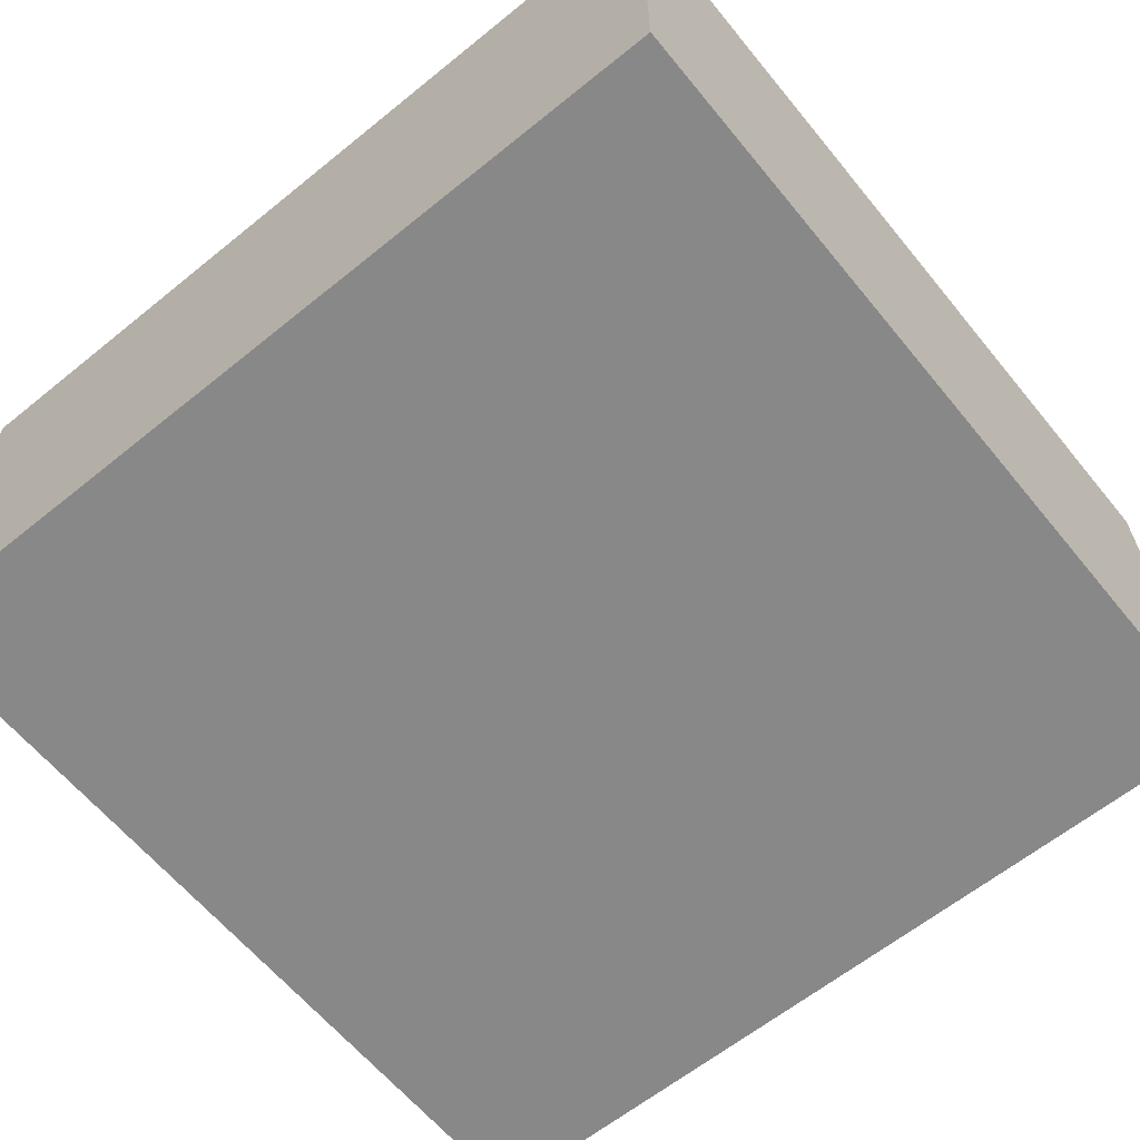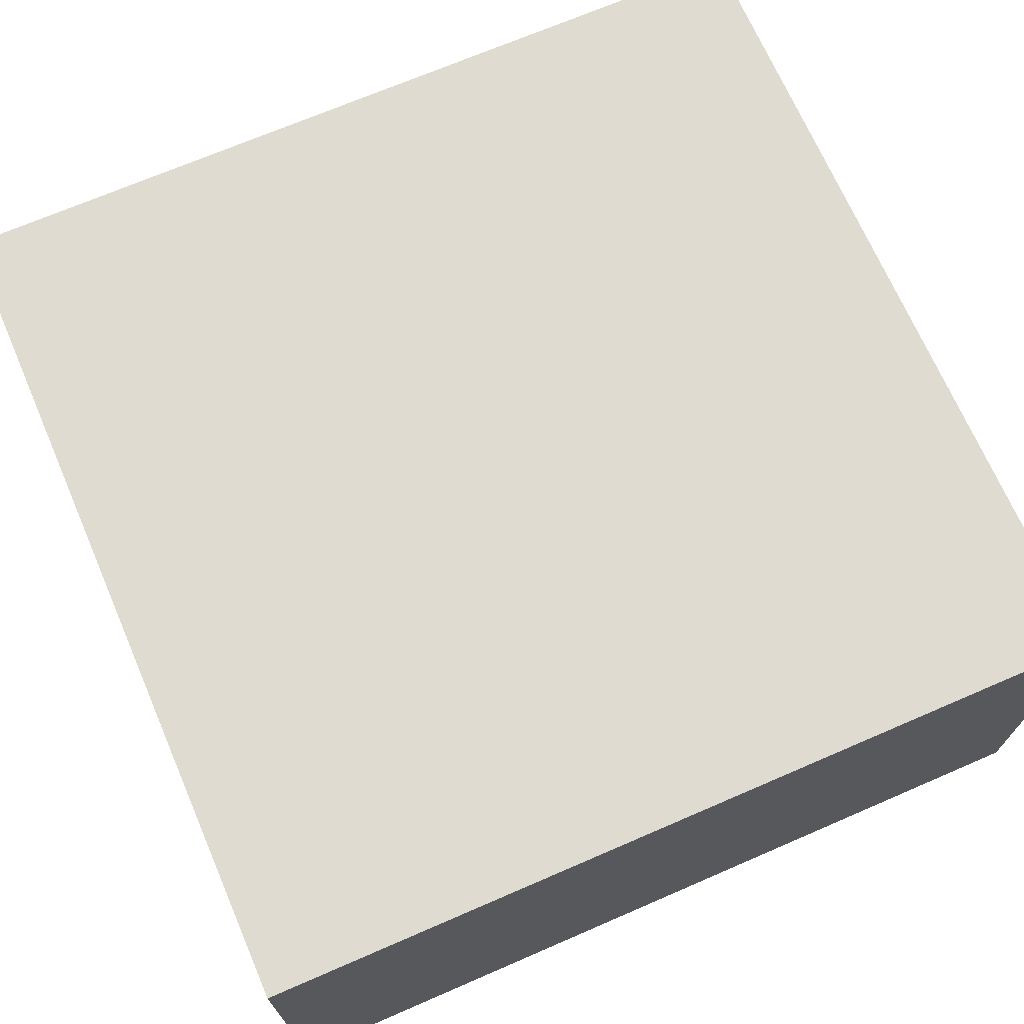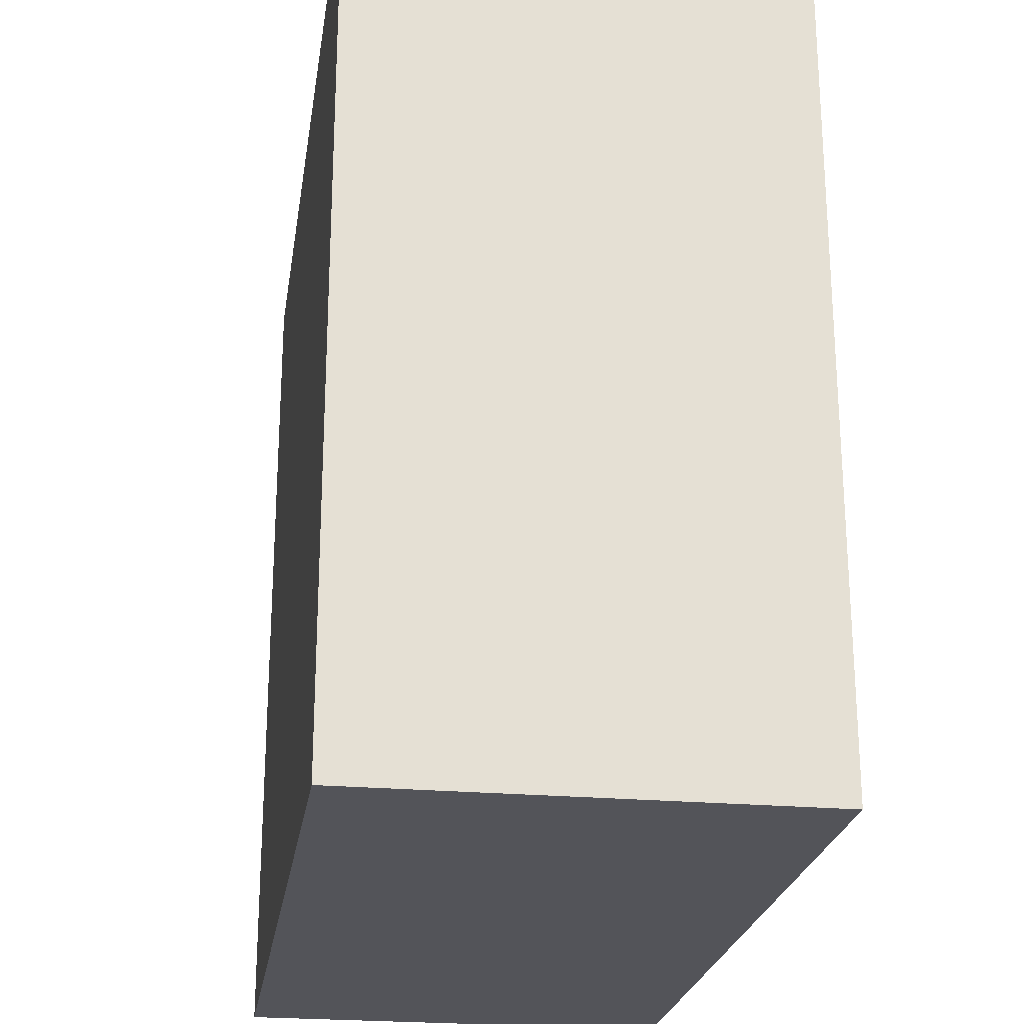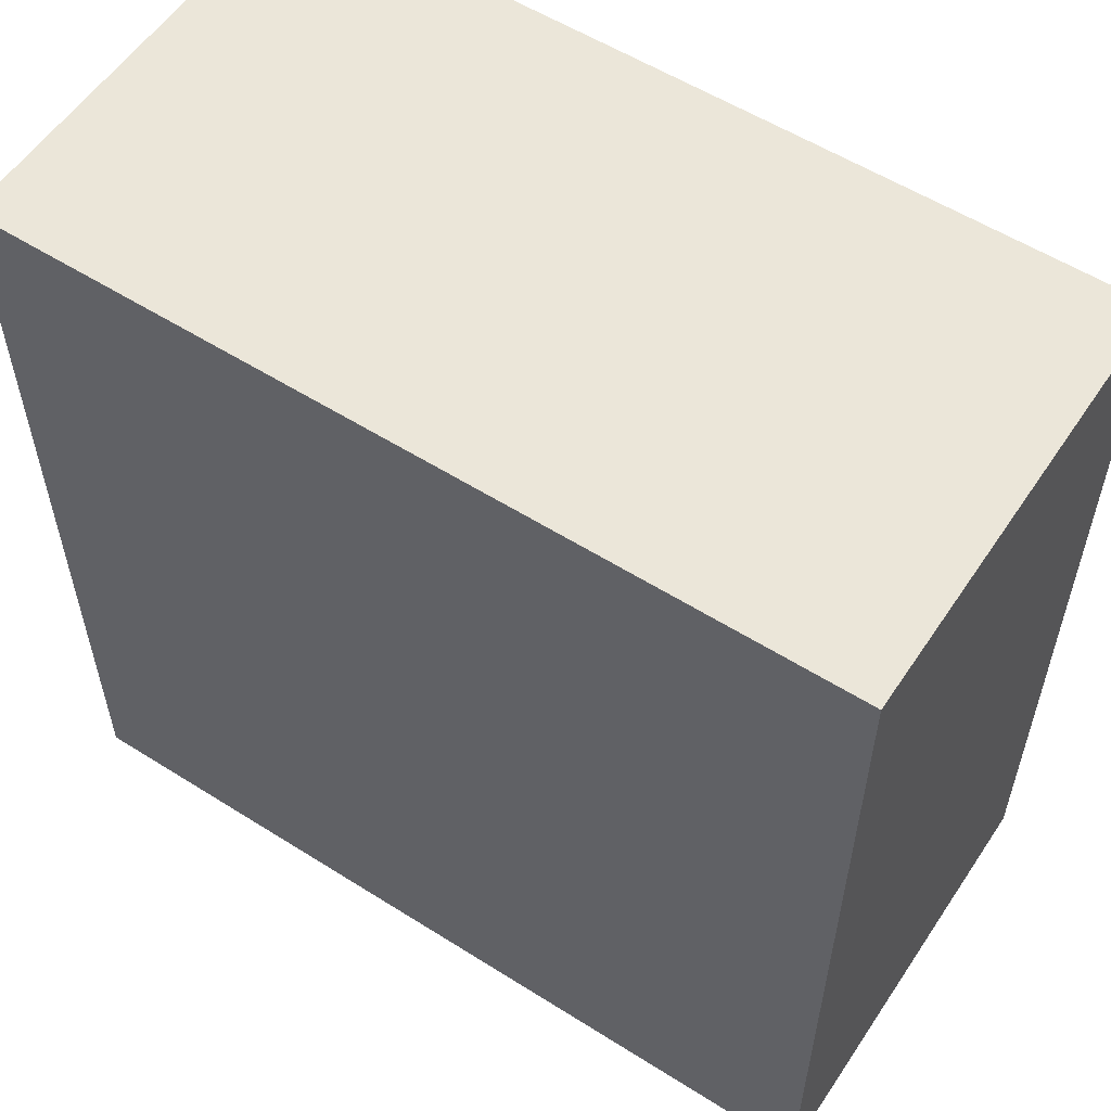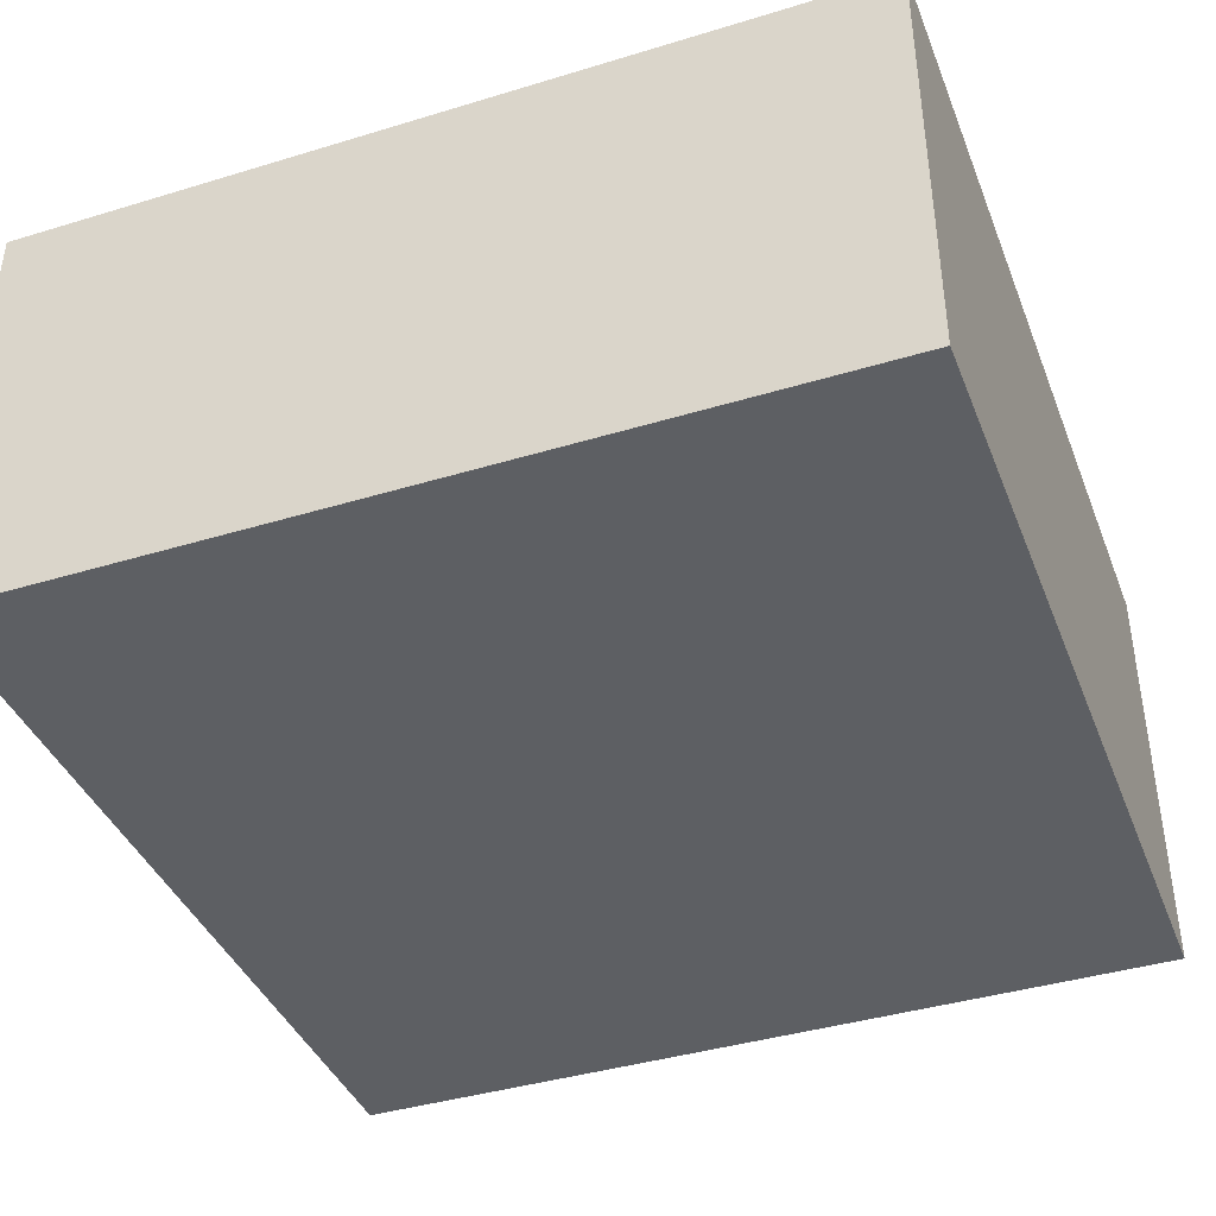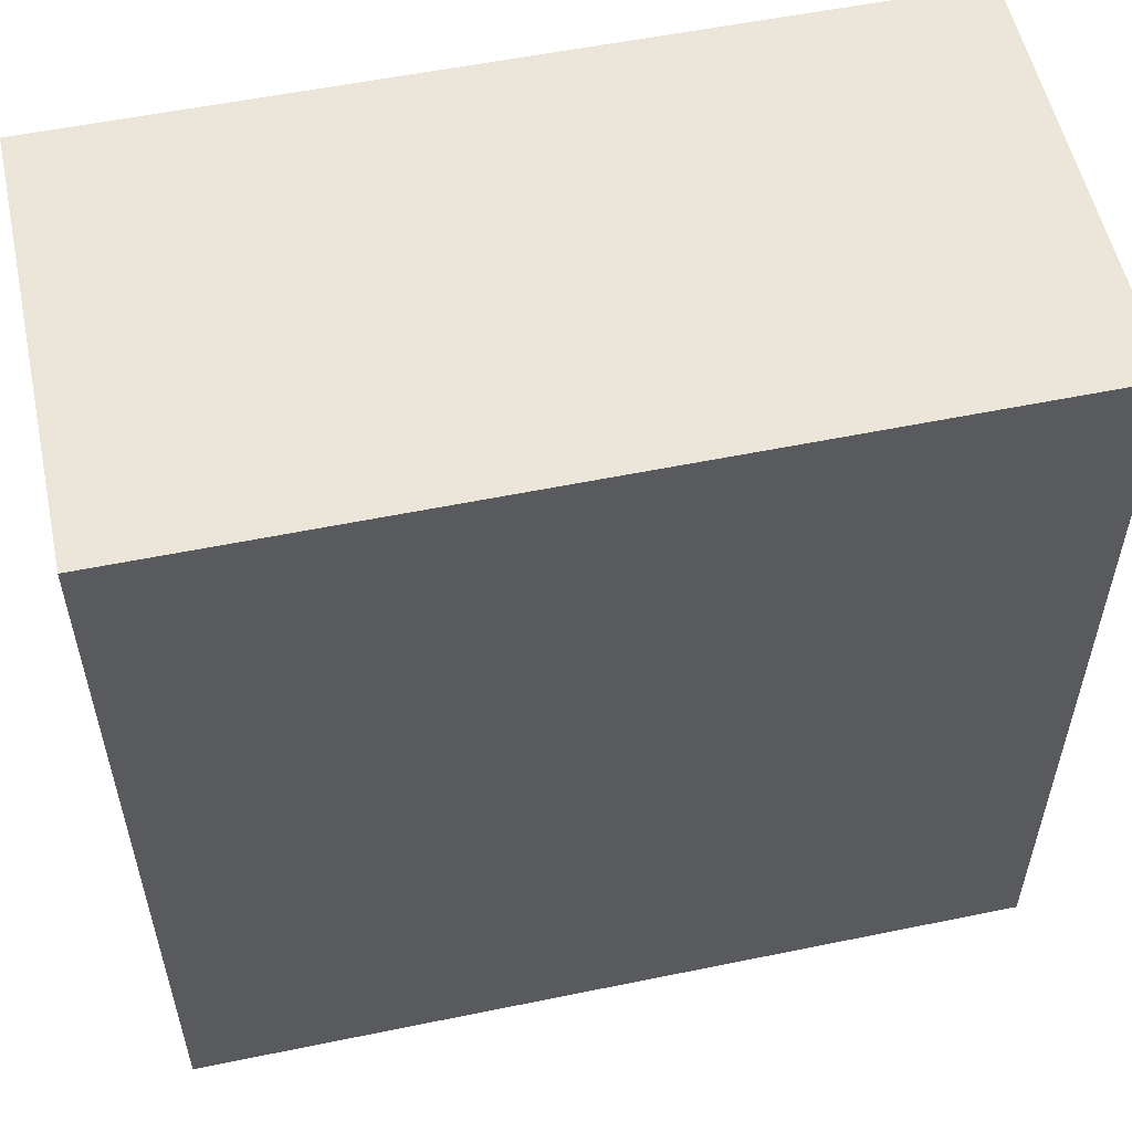
<metadata>
{"format":"obj","ext":"obj","renderer":"f3d","projection":"perspective","resolution":1024,"background":"white","views":[{"elev":-62.7,"azim":-50.7,"up":"+Y"},{"elev":70.1,"azim":-113.4,"up":"+Y"},{"elev":-23.8,"azim":81.5,"up":"+Z"},{"elev":56.5,"azim":-146.6,"up":"+Z"},{"elev":-40.3,"azim":-159.5,"up":"+Y"},{"elev":55.3,"azim":167.8,"up":"+Z"}]}
</metadata>
<code>
v -0.9111 -0.4738 -0.9257
v -0.9111 -0.4738 0.9257
v -0.9111 0.4738 -0.9257
v -0.9111 0.4738 0.9257
v 0.9111 -0.4738 -0.9257
v 0.9111 -0.4738 0.9257
v 0.9111 0.4738 -0.9257
v 0.9111 0.4738 0.9257
f 2 4 1
f 5 2 1
f 1 4 3
f 3 5 1
f 2 8 4
f 6 2 5
f 6 8 2
f 4 8 3
f 7 5 3
f 3 8 7
f 7 6 5
f 8 6 7

</code>
